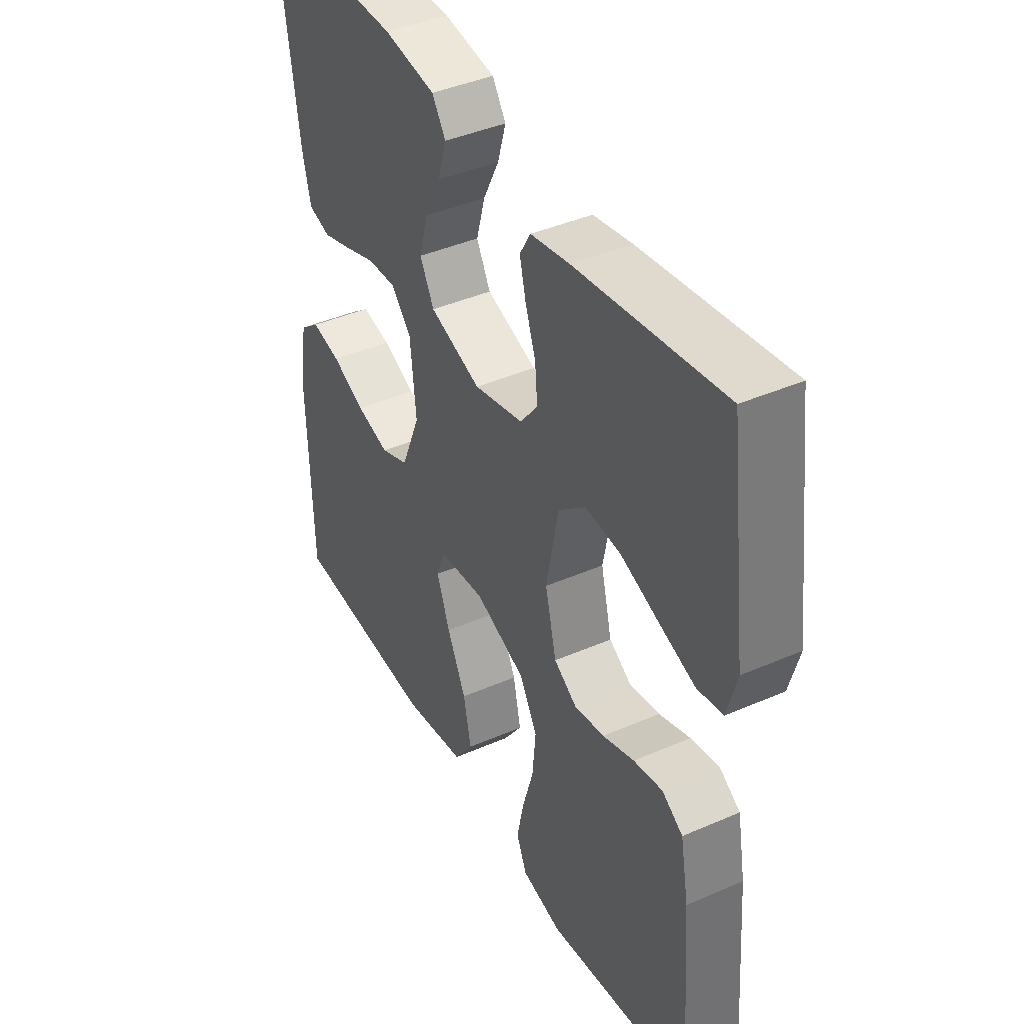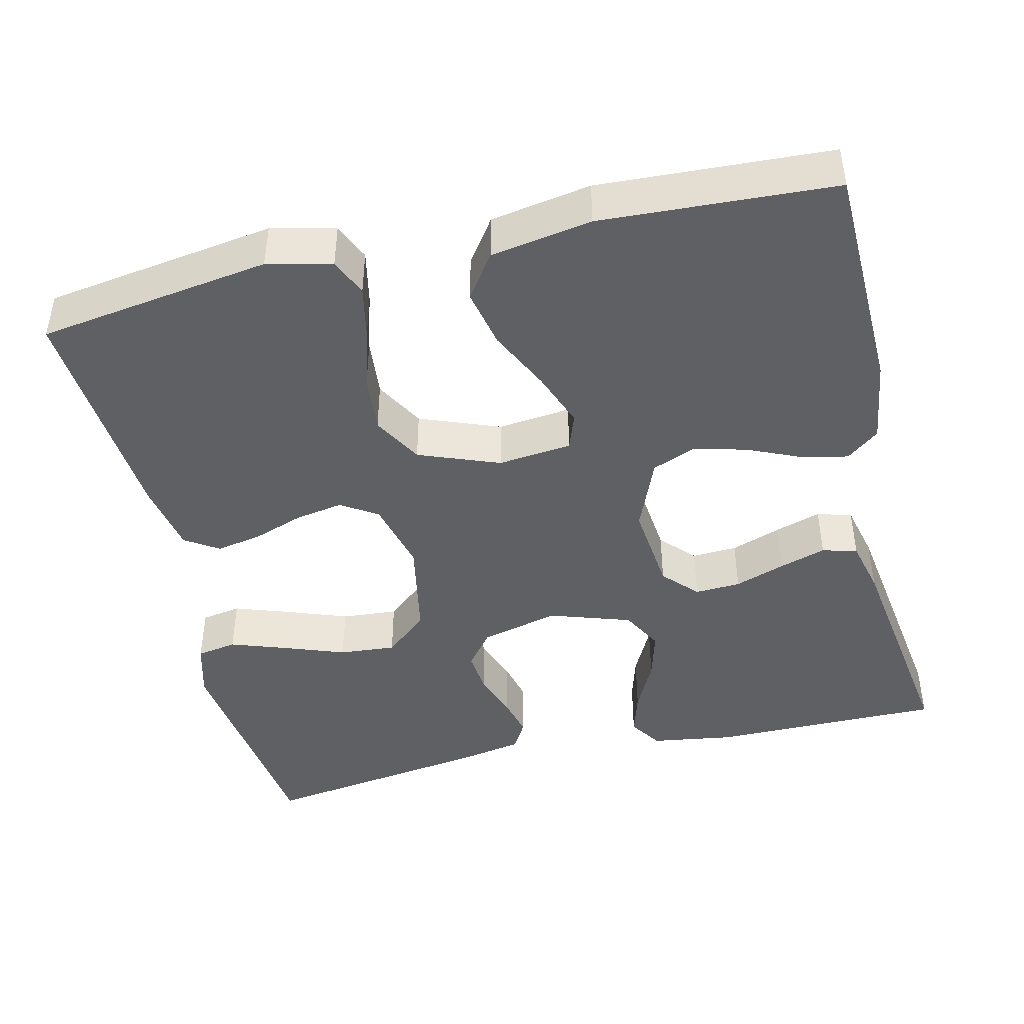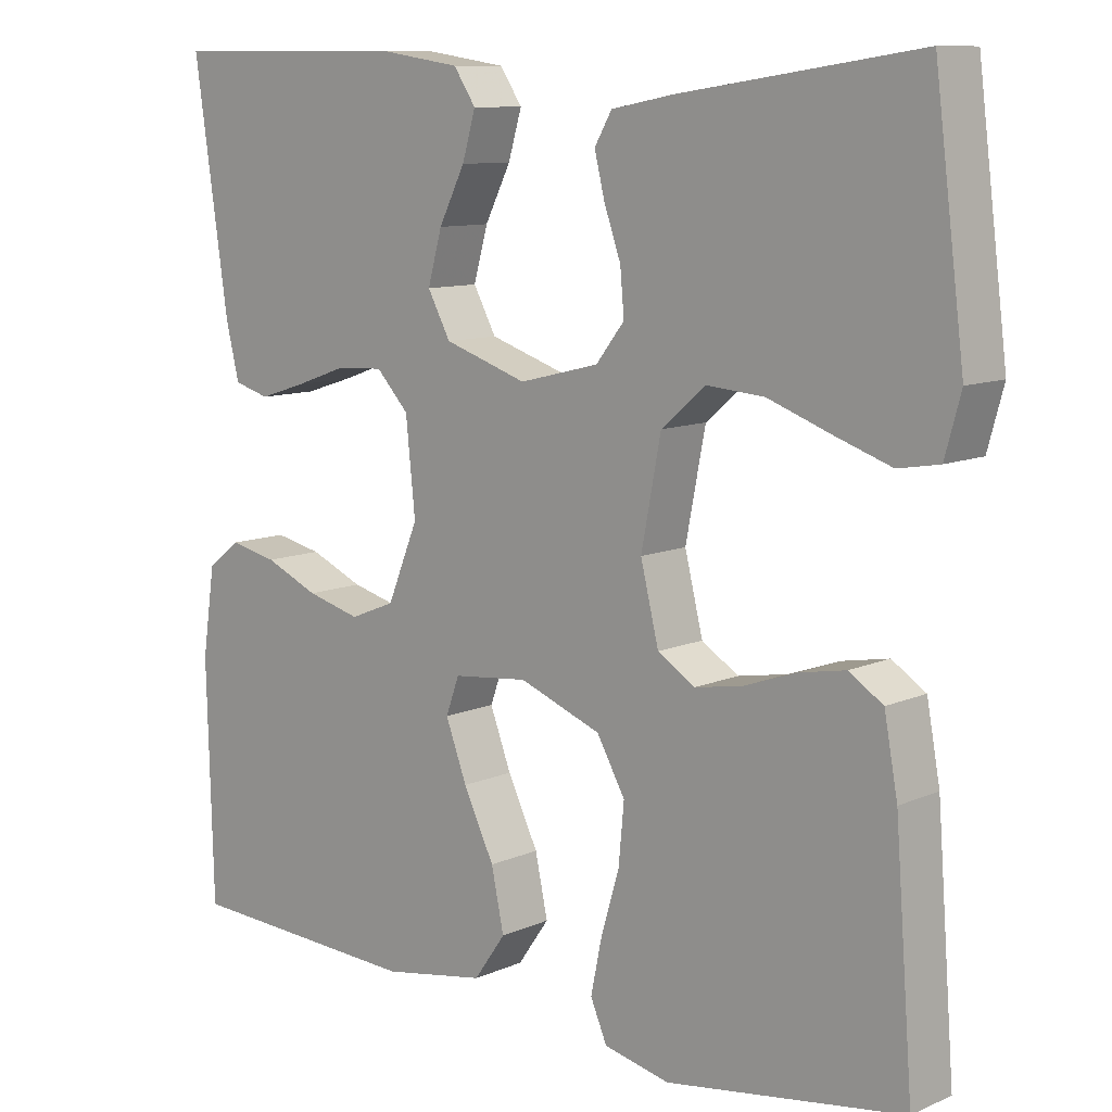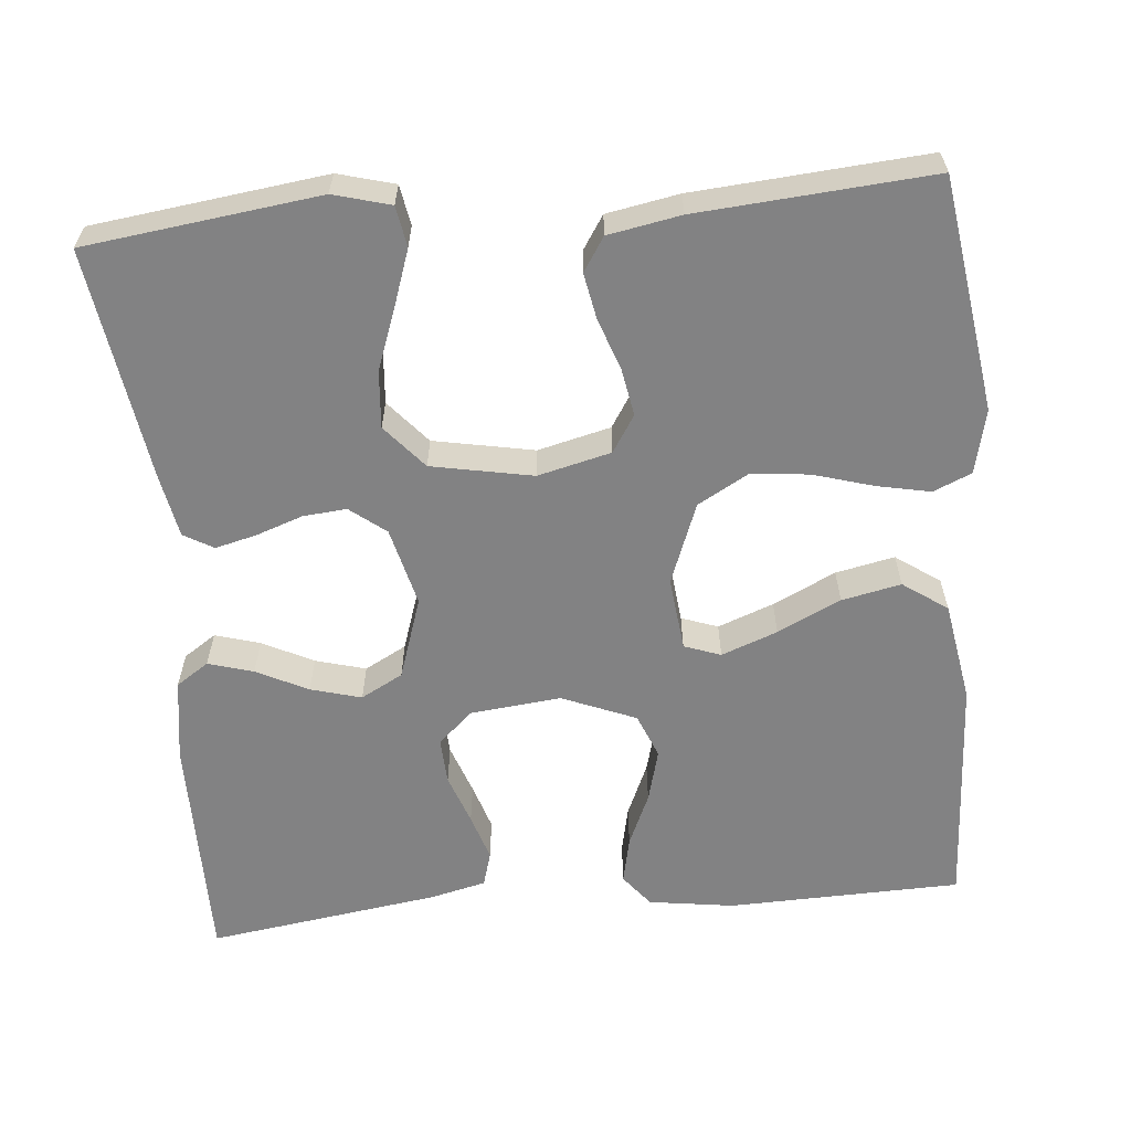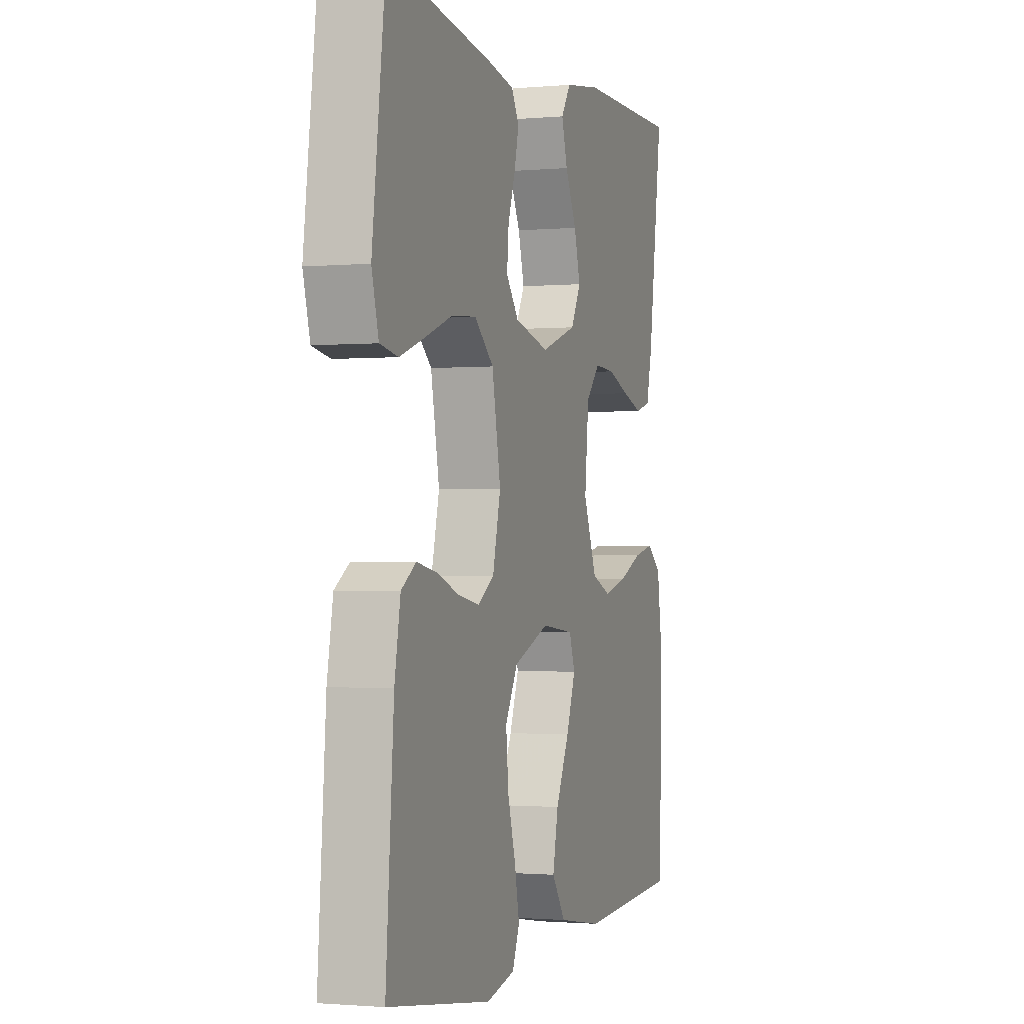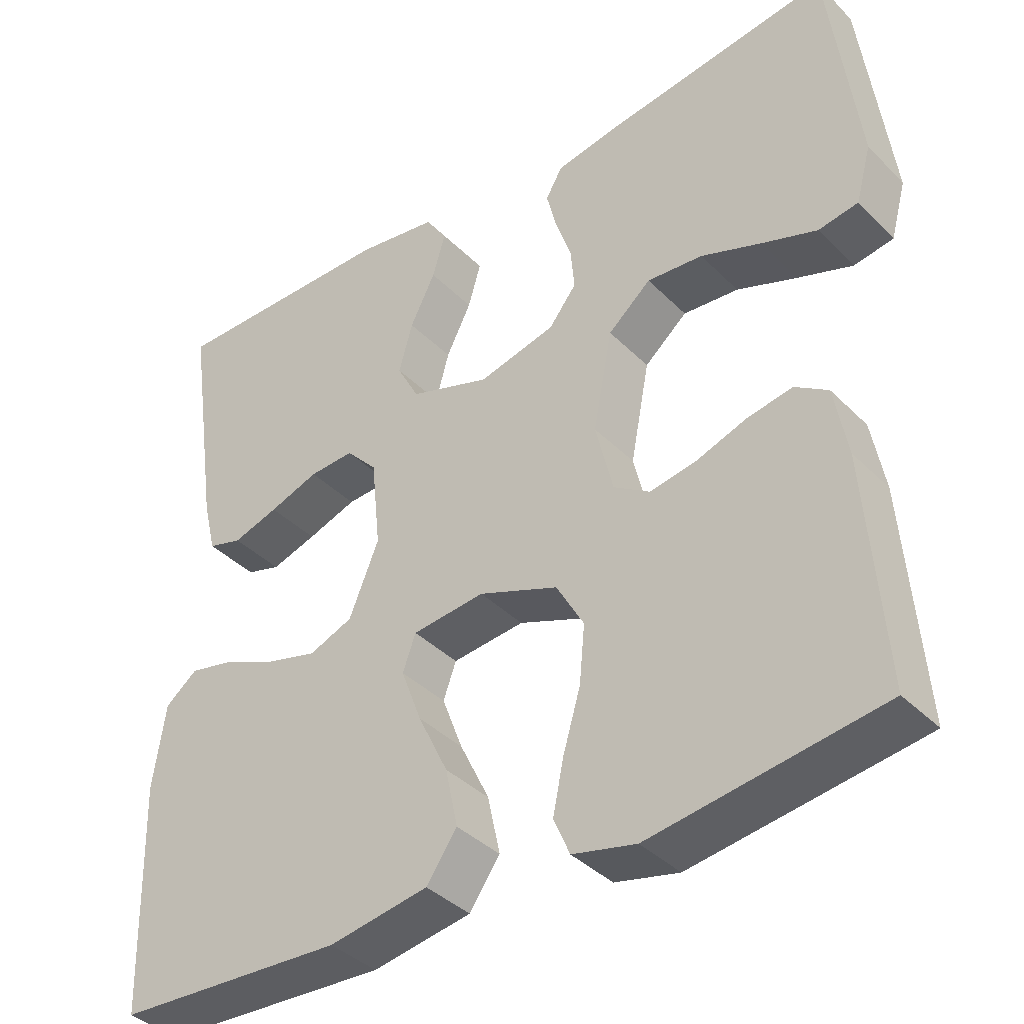
<metadata>
{"format":"obj","ext":"obj","renderer":"f3d","projection":"perspective","resolution":1024,"background":"white","views":[{"elev":41.7,"azim":62.2,"up":"+Z"},{"elev":-44.3,"azim":-166.7,"up":"+Y"},{"elev":10.1,"azim":42.0,"up":"+Z"},{"elev":-60.9,"azim":95.2,"up":"+Y"},{"elev":-1.2,"azim":108.4,"up":"+Z"},{"elev":-38.5,"azim":38.9,"up":"+Z"}]}
</metadata>
<code>
v 0.5 0.07 -0.5
v 0.2 0.07 -0.544
v 0.117 0.07 -0.525
v 0.096 0.07 -0.476
v 0.11 0.07 -0.408
v 0.133 0.07 -0.33
v 0.14 0.07 -0.255
v 0.104 0.07 -0.191
v 0 0.07 -0.151
v -0.095 0.07 -0.161
v -0.112 0.07 -0.208
v -0.085 0.07 -0.28
v -0.046 0.07 -0.361
v -0.03 0.07 -0.437
v -0.07 0.07 -0.494
v -0.2 0.07 -0.516
v -0.5 0.07 -0.5
v -0.508 0.07 -0.2
v -0.492 0.07 -0.09
v -0.45 0.07 -0.057
v -0.39 0.07 -0.07
v -0.322 0.07 -0.1
v -0.254 0.07 -0.118
v -0.197 0.07 -0.095
v -0.158 0.07 0
v -0.17 0.07 0.117
v -0.211 0.07 0.161
v -0.27 0.07 0.158
v -0.335 0.07 0.135
v -0.395 0.07 0.116
v -0.44 0.07 0.129
v -0.457 0.07 0.2
v -0.5 0.07 0.5
v -0.2 0.07 0.499
v -0.094 0.07 0.483
v -0.066 0.07 0.441
v -0.083 0.07 0.383
v -0.116 0.07 0.317
v -0.134 0.07 0.252
v -0.105 0.07 0.198
v 0 0.07 0.163
v 0.101 0.07 0.188
v 0.137 0.07 0.234
v 0.132 0.07 0.29
v 0.111 0.07 0.35
v 0.098 0.07 0.403
v 0.12 0.07 0.441
v 0.2 0.07 0.456
v 0.5 0.07 0.5
v 0.538 0.07 0.2
v 0.518 0.07 0.127
v 0.466 0.07 0.118
v 0.394 0.07 0.143
v 0.315 0.07 0.172
v 0.242 0.07 0.178
v 0.186 0.07 0.13
v 0.161 0.07 0
v 0.184 0.07 -0.094
v 0.231 0.07 -0.124
v 0.293 0.07 -0.113
v 0.358 0.07 -0.09
v 0.417 0.07 -0.079
v 0.46 0.07 -0.107
v 0.477 0.07 -0.2
v 0.5 0 -0.5
v 0.2 0 -0.544
v 0.117 0 -0.525
v 0.096 0 -0.476
v 0.11 0 -0.408
v 0.133 0 -0.33
v 0.14 0 -0.255
v 0.104 0 -0.191
v 0 0 -0.151
v -0.095 0 -0.161
v -0.112 0 -0.208
v -0.085 0 -0.28
v -0.046 0 -0.361
v -0.03 0 -0.437
v -0.07 0 -0.494
v -0.2 0 -0.516
v -0.5 0 -0.5
v -0.508 0 -0.2
v -0.492 0 -0.09
v -0.45 0 -0.057
v -0.39 0 -0.07
v -0.322 0 -0.1
v -0.254 0 -0.118
v -0.197 0 -0.095
v -0.158 0 0
v -0.17 0 0.117
v -0.211 0 0.161
v -0.27 0 0.158
v -0.335 0 0.135
v -0.395 0 0.116
v -0.44 0 0.129
v -0.457 0 0.2
v -0.5 0 0.5
v -0.2 0 0.499
v -0.094 0 0.483
v -0.066 0 0.441
v -0.083 0 0.383
v -0.116 0 0.317
v -0.134 0 0.252
v -0.105 0 0.198
v 0 0 0.163
v 0.101 0 0.188
v 0.137 0 0.234
v 0.132 0 0.29
v 0.111 0 0.35
v 0.098 0 0.403
v 0.12 0 0.441
v 0.2 0 0.456
v 0.5 0 0.5
v 0.538 0 0.2
v 0.518 0 0.127
v 0.466 0 0.118
v 0.394 0 0.143
v 0.315 0 0.172
v 0.242 0 0.178
v 0.186 0 0.13
v 0.161 0 0
v 0.184 0 -0.094
v 0.231 0 -0.124
v 0.293 0 -0.113
v 0.358 0 -0.09
v 0.417 0 -0.079
v 0.46 0 -0.107
v 0.477 0 -0.2
f 4 5 6
f 3 4 6
f 2 3 6
f 1 2 6
f 64 1 6
f 63 64 6
f 62 63 6
f 61 62 6
f 60 61 6
f 59 60 6 7
f 58 59 7 8
f 57 58 8 9
f 56 57 9 10
f 52 53 54
f 51 52 54
f 50 51 54
f 49 50 54
f 48 49 54
f 47 48 54
f 46 47 54
f 45 46 54
f 44 45 54
f 43 44 54 55
f 42 43 55 56
f 36 37 38
f 35 36 38
f 34 35 38
f 33 34 38
f 32 33 38
f 31 32 38
f 30 31 38
f 29 30 38
f 28 29 38
f 27 28 38 39
f 26 27 39 40
f 20 21 22
f 19 20 22
f 18 19 22
f 17 18 22
f 16 17 22
f 15 16 22
f 14 15 22
f 13 14 22
f 12 13 22
f 11 12 22 23
f 10 11 23 24
f 10 24 25
f 56 10 25
f 42 56 25
f 41 42 25
f 25 26 40 41
f 70 69 68
f 70 68 67
f 70 67 66
f 70 66 65
f 70 65 128
f 70 128 127
f 70 127 126
f 70 126 125
f 70 125 124
f 71 70 124 123
f 72 71 123 122
f 73 72 122 121
f 74 73 121 120
f 118 117 116
f 118 116 115
f 118 115 114
f 118 114 113
f 118 113 112
f 118 112 111
f 118 111 110
f 118 110 109
f 118 109 108
f 119 118 108 107
f 120 119 107 106
f 102 101 100
f 102 100 99
f 102 99 98
f 102 98 97
f 102 97 96
f 102 96 95
f 102 95 94
f 102 94 93
f 102 93 92
f 103 102 92 91
f 104 103 91 90
f 86 85 84
f 86 84 83
f 86 83 82
f 86 82 81
f 86 81 80
f 86 80 79
f 86 79 78
f 86 78 77
f 86 77 76
f 87 86 76 75
f 88 87 75 74
f 89 88 74
f 89 74 120
f 89 120 106
f 89 106 105
f 105 104 90 89
f 1 65 66 2
f 2 66 67 3
f 3 67 68 4
f 4 68 69 5
f 5 69 70 6
f 6 70 71 7
f 7 71 72 8
f 8 72 73 9
f 9 73 74 10
f 10 74 75 11
f 11 75 76 12
f 12 76 77 13
f 13 77 78 14
f 14 78 79 15
f 15 79 80 16
f 16 80 81 17
f 17 81 82 18
f 18 82 83 19
f 19 83 84 20
f 20 84 85 21
f 21 85 86 22
f 22 86 87 23
f 23 87 88 24
f 24 88 89 25
f 25 89 90 26
f 26 90 91 27
f 27 91 92 28
f 28 92 93 29
f 29 93 94 30
f 30 94 95 31
f 31 95 96 32
f 32 96 97 33
f 33 97 98 34
f 34 98 99 35
f 35 99 100 36
f 36 100 101 37
f 37 101 102 38
f 38 102 103 39
f 39 103 104 40
f 40 104 105 41
f 41 105 106 42
f 42 106 107 43
f 43 107 108 44
f 44 108 109 45
f 45 109 110 46
f 46 110 111 47
f 47 111 112 48
f 48 112 113 49
f 49 113 114 50
f 50 114 115 51
f 51 115 116 52
f 52 116 117 53
f 53 117 118 54
f 54 118 119 55
f 55 119 120 56
f 56 120 121 57
f 57 121 122 58
f 58 122 123 59
f 59 123 124 60
f 60 124 125 61
f 61 125 126 62
f 62 126 127 63
f 63 127 128 64
f 64 128 65 1

</code>
